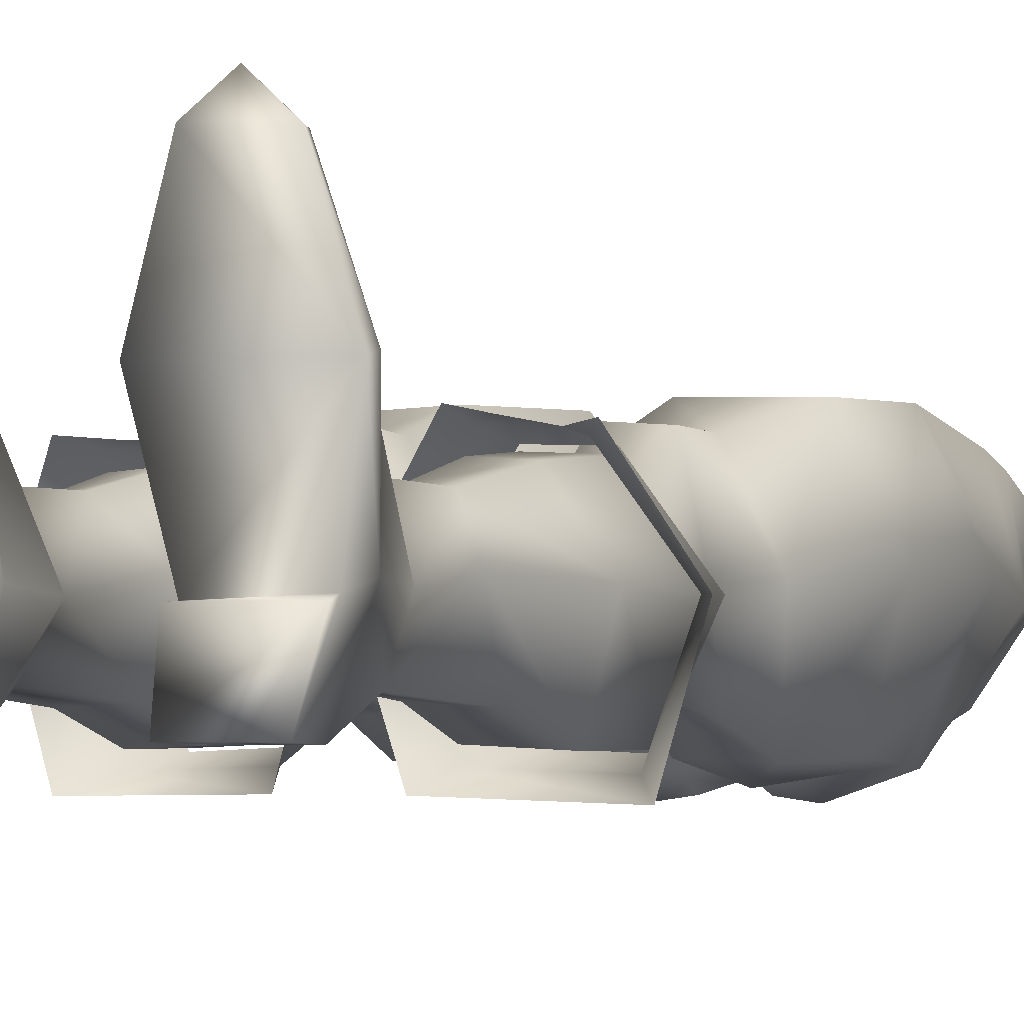
<metadata>
{"format":"obj","ext":"obj","renderer":"f3d","projection":"perspective","resolution":1024,"background":"white","views":[{"elev":-2.9,"azim":24.3,"up":"+Z"}]}
</metadata>
<code>
g mesh00
v 7.802 -4.203 11.9
v 8.161 -13.96 10.89
v 15.37 -3.757 8.64
v 0 -10.97 12.41
v 0 -19.21 11.85
v 8.161 -13.96 10.89
v 8.161 -13.96 10.89
v 7.802 -4.203 11.9
v 0 -10.97 12.41
v 0 -4.222 13.23
v -7.802 -4.203 11.9
v 0 -19.21 11.85
v 0 -10.97 12.41
v -8.161 -13.96 10.89
v -15.37 -3.757 8.64
v 0 -2.775 -10.74
v -3.844 -9.388 -12.6
v -11.24 -3.035 -8.243
v -11.55 -8.608 -9.992
v -16.92 -3.24 -0.5118
v -18.18 -8.589 -0.5974
v -15.37 -3.757 8.64
v -15.76 -9.818 9.768
v -8.161 -13.96 10.89
v -8.735 -15.89 10.54
v -4.388 -19.91 7.822
v -6 -25.73 11.91
v -0.3091 -27.59 1.254
v 0.3091 -27.59 1.254
v 6 -25.73 11.91
v 4.388 -19.91 7.822
v 8.735 -15.89 10.54
v 8.161 -13.96 10.89
v 15.76 -9.818 9.768
v 15.37 -3.757 8.64
v 18.18 -8.589 -0.5974
v 16.92 -3.24 -0.5118
v 11.55 -8.608 -9.992
v 11.24 -3.035 -8.243
v 3.844 -9.388 -12.6
v 0 -2.775 -10.74
v 0 -10.08 -11.87
v -3.844 -9.388 -12.6
v -2.651 -15.2 -13.21
v -6.061 -14.96 -13.71
v -2.084 -19.65 -11.31
v -6.153 -20.68 -11.27
f 1 2 3
f 4 5 6
f 7 8 9
f 9 8 10
f 9 10 11
f 12 13 14
f 14 13 11
f 14 11 15
f 16 17 18
f 18 17 19
f 18 19 20
f 20 19 21
f 20 21 22
f 22 21 23
f 22 23 24
f 24 23 25
f 24 25 26
f 26 25 27
f 26 27 28
f 29 30 31
f 31 30 32
f 31 32 33
f 33 32 34
f 33 34 35
f 35 34 36
f 35 36 37
f 37 36 38
f 37 38 39
f 39 38 40
f 39 40 41
f 41 40 42
f 41 42 43
f 43 42 44
f 43 44 45
f 45 44 46
f 45 46 47
v 14.17 -22.59 -10.98
v 12.6 -14.22 -11.37
v 20.57 -22.98 0.671
v 6.061 -14.96 -13.71
v 2.084 -19.65 -11.31
v 2.651 -15.2 -13.21
v 0 -18.61 -9.395
v 0 -14.82 -11.25
v 12.6 -14.22 -11.37
v 14.17 -22.59 -10.98
v 6.061 -14.96 -13.71
v 6.153 -20.68 -11.27
v 2.084 -19.65 -11.31
v 1.409 -22.77 1.254
v 0 -18.61 -9.395
v 0 -23.05 6.823
v -1.409 -22.77 1.254
v 15.79 -24.25 11.81
v 20.57 -22.98 0.671
v 18.18 -8.589 -0.5974
v 12.6 -14.22 -11.37
v 11.55 -8.608 -9.992
v 6.061 -14.96 -13.71
v 3.844 -9.388 -12.6
v 2.651 -15.2 -13.21
v 0 -10.08 -11.87
v 0 -14.82 -11.25
v -2.651 -15.2 -13.21
v 0 -18.61 -9.395
v -2.084 -19.65 -11.31
v -1.409 -22.77 1.254
v -6.153 -20.68 -11.27
v -1.603 -23.24 1.363
v -5.788 -22.86 -11.23
v -0.3091 -27.59 1.254
v -5.791 -27.36 -12.49
f 48 49 50
f 51 52 53
f 53 52 54
f 53 54 55
f 56 57 58
f 58 57 59
f 58 59 60
f 60 59 61
f 60 61 62
f 62 61 63
f 62 63 64
f 65 66 67
f 67 66 68
f 67 68 69
f 69 68 70
f 69 70 71
f 71 70 72
f 71 72 73
f 73 72 74
f 73 74 75
f 75 74 76
f 75 76 77
f 77 76 78
f 77 78 79
f 79 78 80
f 79 80 81
f 81 80 82
f 81 82 83
v -10.66 2.509 -7.526
v -0.02194 2.57 -10.15
v -11.24 -3.035 -8.243
v 10.66 2.509 -7.526
v 11.24 -3.035 -8.243
v -0.02194 2.57 -10.15
v 0 -2.775 -10.74
f 84 85 86
f 87 88 89
f 89 88 90
f 89 90 86
v 18.18 -8.589 -0.5974
v 15.76 -9.818 9.768
v 15.79 -24.25 11.81
v 15.76 -9.818 9.768
v 8.735 -15.89 10.54
v 15.79 -24.25 11.81
v 6 -25.73 11.91
v 20.57 -22.98 0.671
v 12.73 -25.88 -10.5
v 14.17 -22.59 -10.98
v 8.161 -13.96 10.89
v 3.923 -19.22 7.992
v 4.388 -19.91 7.822
v 5.791 -27.36 -12.49
v 0.3091 -27.59 1.254
v 5.788 -22.86 -11.23
v 1.603 -23.24 1.363
v 0 -23.05 6.823
v 1.409 -22.77 1.254
v 3.923 -19.22 7.992
v 1.603 -23.24 1.363
v 4.388 -19.91 7.822
v 0.3091 -27.59 1.254
v 12.73 -25.88 -10.5
v 5.791 -27.36 -12.49
v 14.17 -22.59 -10.98
v 5.788 -22.86 -11.23
v 6.153 -20.68 -11.27
v 1.409 -22.77 1.254
f 91 92 93
f 94 95 96
f 96 95 97
f 98 99 100
f 101 102 103
f 104 105 106
f 106 105 107
f 108 109 110
f 110 109 111
f 110 111 112
f 112 111 113
f 114 115 116
f 116 115 117
f 116 117 118
f 118 117 107
f 118 107 119
v -16.95 -23.48 11.56
v -15.76 -9.818 9.768
v -18.18 -8.589 -0.5974
v -11.55 -8.608 -9.992
v -12.6 -14.22 -11.37
v -18.18 -8.589 -0.5974
v -20.57 -22.98 0.671
v -16.95 -23.48 11.56
v -6 -25.73 11.91
v -8.735 -15.89 10.54
v -16.95 -23.48 11.56
v -15.76 -9.818 9.768
v -5.791 -27.36 -12.49
v -12.73 -25.88 -10.5
v -14.17 -22.59 -10.98
v -6.061 -14.96 -13.71
v -6.153 -20.68 -11.27
v -14.17 -22.59 -10.98
v -5.788 -22.86 -11.23
v -5.791 -27.36 -12.49
v -1.603 -23.24 1.363
v -1.409 -22.77 1.254
v -3.923 -19.22 7.992
v 0 -23.05 6.823
v -0.3091 -27.59 1.254
v -1.603 -23.24 1.363
v -4.388 -19.91 7.822
v -3.923 -19.22 7.992
v -8.161 -13.96 10.89
v -12.73 -25.88 -10.5
v -20.57 -22.98 0.671
v -14.17 -22.59 -10.98
v -12.6 -14.22 -11.37
v -6.061 -14.96 -13.71
v -11.55 -8.608 -9.992
v -3.844 -9.388 -12.6
f 120 121 122
f 123 124 125
f 125 124 126
f 125 126 127
f 128 129 130
f 130 129 131
f 132 133 134
f 135 136 137
f 137 136 138
f 137 138 139
f 140 141 142
f 142 141 143
f 144 145 146
f 146 145 147
f 146 147 148
f 149 150 151
f 151 150 152
f 151 152 153
f 153 152 154
f 153 154 155
v -15.57 2.159 -0.5907
v -11.24 -3.035 -8.243
v -16.92 -3.24 -0.5118
v -10.66 2.509 -7.526
v 10.66 2.509 -7.526
v 15.57 2.159 -0.5907
v 11.24 -3.035 -8.243
v 16.92 -3.24 -0.5118
v 15.57 2.159 -0.5907
v 15.1 1.826 6.976
v 16.92 -3.24 -0.5118
v 15.37 -3.757 8.64
v -15.57 2.159 -0.5907
v -16.92 -3.24 -0.5118
v -15.1 1.826 6.976
v -15.37 -3.757 8.64
v -8.202 1.441 11.09
v -7.802 -4.203 11.9
v -0.02194 1.21 12.98
v 0 -4.222 13.23
v 7.802 -4.203 11.9
v 8.202 1.441 11.09
v 15.37 -3.757 8.64
v 15.1 1.826 6.976
f 156 157 158
f 157 156 159
f 160 161 162
f 162 161 163
f 164 165 166
f 166 165 167
f 168 169 170
f 170 169 171
f 170 171 172
f 172 171 173
f 172 173 174
f 173 175 174
f 174 175 176
f 174 176 177
f 177 176 178
f 177 178 179
v 0 -19.21 11.85
v 3.923 -19.22 7.992
v 8.161 -13.96 10.89
v -8.161 -13.96 10.89
v -3.923 -19.22 7.992
v 0 -23.05 6.823
f 180 181 182
f 183 184 180
f 180 184 185
f 180 185 181
v 13.35 -61.31 -7.888
v 18.05 -64.44 -1.498
v 14.35 -64.15 -9.746
v 6.817 -48.6 -7.198
v 2.278 -55.2 0.4044
v 2.207 -51.24 -0.5317
v 2.207 -51.24 -0.5317
v 6.991 -50.71 8.687
v 7.006 -43.47 11.1
v 7.601 -61.2 5.51
v 2.278 -55.2 0.4044
v 4.45 -61.66 -0.6
v 8.162 -61.38 -7.613
v 14.35 -64.15 -9.746
v 6.925 -64.36 -9.408
v 18.05 -64.44 -1.498
v 13.35 -61.31 -7.888
v 16.21 -60.84 -0.7359
v 12.05 -54.01 -7.254
v 12.05 -48.6 -8.105
v 8.162 -61.38 -7.613
v 6.925 -64.36 -9.408
v 4.45 -61.66 -0.6
v 12.78 -40.98 -10.7
v 6.817 -48.6 -7.198
v 5.929 -40.98 -10.46
v 2.207 -51.24 -0.5317
v 2.278 -55.2 0.4044
v 6.817 -48.6 -7.198
v 4.45 -61.66 -0.6
v 7.457 -54.01 -6.68
v 8.162 -61.38 -7.613
v 6.991 -50.71 8.687
v 2.207 -51.24 -0.5317
v 2.278 -55.2 0.4044
v 7.601 -61.2 5.51
v 11.6 -60.76 4.776
v 11.95 -55.02 8.509
v 16.21 -60.84 -0.7359
v 16.75 -50.08 -0.07625
v 16.78 -42.49 10.85
v 7.006 -43.47 11.1
v 12.62 -50.52 8.321
v 6.991 -50.71 8.687
v 6.877 -55.27 8.885
v 2.278 -55.2 0.4044
v 7.601 -61.2 5.51
v 11.95 -55.02 8.509
v 12.62 -50.52 8.321
v 16.75 -50.08 -0.07625
v 16.78 -42.49 10.85
v 8.162 -61.38 -7.613
v 13.35 -61.31 -7.888
v 7.457 -54.01 -6.68
v 6.817 -48.6 -7.198
v 12.78 -40.98 -10.7
v 20.76 -40.02 0.4873
v 16.78 -42.49 10.85
f 186 187 188
f 189 190 191
f 192 193 194
f 195 196 197
f 198 199 200
f 201 202 203
f 203 202 204
f 203 204 205
f 206 207 208
f 209 210 211
f 211 210 212
f 213 214 215
f 215 214 216
f 215 216 217
f 218 219 220
f 221 222 223
f 223 222 224
f 223 224 225
f 225 224 205
f 226 227 228
f 228 227 229
f 228 229 230
f 230 229 231
f 231 232 230
f 230 232 233
f 230 233 234
f 234 233 235
f 234 235 236
f 188 237 238
f 238 237 239
f 238 239 204
f 204 239 240
f 204 240 205
f 205 240 241
f 205 241 225
f 225 241 242
f 225 242 243
v 10.87 -68.48 7.569
v 13 -73.75 7.181
v 13.69 -67.73 6.509
v 14.41 -73.36 6.651
v 18.47 -64.46 -1.431
v 7.549 -76.92 8.344
v 9.133 -74.01 7.956
v 7.627 -73.63 7.55
v 7.859 -67.73 6.757
v 6.925 -64.36 -9.408
v 2.632 -66.85 -1.407
v 4.45 -61.66 -0.6
v 17.93 -73.19 -12.5
v 15.55 -69.25 -11.01
v 21.14 -73.1 -1.654
v 19.42 -70.3 -1.543
v 16.19 -76.39 7.389
v 4.45 -61.66 -0.6
v 2.632 -66.85 -1.407
v 7.601 -61.2 5.51
v 7.859 -67.73 6.366
v 11.6 -60.76 4.776
v 13.69 -67.73 6.041
v 16.21 -60.84 -0.7359
v 18.05 -64.44 -1.498
v 15.55 -69.25 -11.01
v 17.93 -73.19 -12.5
v 5.307 -70.29 -10.65
v 4.006 -73.72 -12.11
v 1.891 -71.86 -1.296
v 0.6743 -74.33 -1.185
v 7.627 -73.63 7.55
v 14.35 -64.15 -9.954
v 7.859 -67.73 6.757
v 2.374 -66.85 -1.408
v 6.924 -64.36 -9.616
v 14.35 -64.15 -9.954
f 244 245 246
f 246 245 247
f 246 247 248
f 249 250 251
f 251 250 244
f 251 244 252
f 252 244 246
f 253 254 255
f 256 257 258
f 258 257 259
f 258 259 260
f 261 262 263
f 263 262 264
f 263 264 265
f 265 264 266
f 265 266 267
f 267 266 268
f 269 270 271
f 271 270 272
f 271 272 273
f 273 272 274
f 273 274 275
f 275 274 249
f 245 260 247
f 247 260 259
f 247 259 248
f 248 259 257
f 248 257 276
f 275 277 273
f 273 277 278
f 273 278 271
f 271 278 279
f 271 279 269
f 269 279 280
v -16.75 -50.08 -0.07625
v -12.62 -50.52 8.321
v -16.78 -42.49 10.85
v -11.95 -55.02 8.509
v -6.877 -55.27 8.885
v -6.991 -50.71 8.687
v -2.278 -55.2 0.4044
v -2.207 -51.24 -0.5317
v -6.924 -64.36 -9.408
v -14.35 -64.15 -9.746
v -13.35 -61.31 -7.888
v -16.21 -60.84 -0.7359
v -16.21 -60.84 -0.7359
v -12.05 -54.01 -7.254
v -13.35 -61.31 -7.888
v -8.162 -61.38 -7.613
v -6.924 -64.36 -9.408
v -2.632 -66.85 -1.408
v -2.278 -55.2 0.4044
v -4.45 -61.66 -0.6
v -6.817 -48.6 -7.198
v -7.457 -54.01 -6.68
v -12.05 -48.6 -8.105
v -12.05 -48.6 -8.105
v -5.929 -40.98 -10.46
v -6.817 -48.6 -7.198
v -2.207 -51.24 -0.5317
v -2.278 -55.2 0.4044
v -7.006 -43.47 11.1
v -16.78 -42.49 10.85
v -12.62 -50.52 8.321
v -16.78 -42.49 10.85
v -20.76 -40.02 0.4873
v -16.75 -50.08 -0.07625
v -12.78 -40.98 -10.7
v -12.05 -48.6 -8.105
v -4.45 -61.66 -0.6
v -2.278 -55.2 0.4044
v -7.601 -61.2 5.51
v -6.877 -55.27 8.885
v -11.6 -60.76 4.776
v -11.95 -55.02 8.509
v -16.21 -60.84 -0.7359
v -2.207 -51.24 -0.5317
v -7.006 -43.47 11.1
v -6.991 -50.71 8.687
v -12.62 -50.52 8.321
v -11.95 -55.02 8.509
v -16.75 -50.08 -0.07625
v -16.21 -60.84 -0.7359
v -12.05 -48.6 -8.105
v -12.05 -54.01 -7.254
v -7.457 -54.01 -6.68
v -8.162 -61.38 -7.613
v -4.45 -61.66 -0.6
v -2.632 -66.85 -1.408
f 281 282 283
f 284 285 286
f 286 285 287
f 286 287 288
f 289 290 291
f 291 290 292
f 293 294 295
f 295 294 296
f 295 296 297
f 297 296 298
f 299 300 301
f 301 300 302
f 301 302 303
f 304 305 306
f 306 305 307
f 306 307 308
f 309 310 311
f 312 313 314
f 314 313 315
f 314 315 316
f 317 318 319
f 319 318 320
f 319 320 321
f 321 320 322
f 321 322 323
f 324 325 326
f 326 325 327
f 326 327 328
f 328 327 329
f 328 329 330
f 330 329 331
f 330 331 332
f 332 331 333
f 332 333 334
f 334 333 335
f 334 335 336
v -7.006 -43.47 11.1
v -16.95 -23.48 11.56
v -16.78 -42.49 10.85
v -16.78 -42.49 10.85
v -16.95 -23.48 11.56
v -20.76 -40.02 0.4873
v -12.05 -48.6 -8.105
v -12.78 -40.98 -10.7
v -5.929 -40.98 -10.46
v -0.3097 -40.28 -0.2718
v -2.207 -51.24 -0.5317
v -2.207 -51.24 -0.5317
v -0.3097 -40.28 -0.2718
v -6 -25.73 11.91
v -0.3091 -27.59 1.254
v -20.57 -22.98 0.671
v -12.73 -25.88 -10.5
v -5.791 -27.36 -12.49
v -0.3091 -27.59 1.254
f 337 338 339
f 340 341 342
f 343 344 345
f 345 346 347
f 348 349 337
f 338 337 350
f 350 337 349
f 350 349 351
f 341 352 342
f 342 352 353
f 342 353 344
f 344 353 354
f 344 354 345
f 345 354 355
f 345 355 346
v -1.891 -71.86 -1.296
v -7.549 -76.92 8.344
v -0.6743 -74.33 -1.185
v -2.374 -66.85 -1.408
v -1.891 -71.86 -1.296
v -5.307 -70.29 -10.65
v -18.47 -64.46 -1.431
v -14.35 -64.15 -9.954
v -15.55 -69.25 -11.01
v -0.6743 -74.33 -1.185
v -4.006 -73.72 -12.11
v -15.55 -69.25 -11.01
v -17.93 -73.19 -12.33
v -7.627 -73.63 7.55
v -9.133 -74.01 7.956
v -7.859 -67.73 6.757
v -10.87 -68.48 7.569
v -21.14 -73.1 -1.654
v -16.19 -76.39 7.389
v -14.41 -73.36 6.651
v -13 -73.75 7.181
v -13.69 -67.73 6.509
v -19.42 -70.3 -1.543
v -17.93 -73.19 -12.33
v -14.35 -64.15 -9.954
v -6.924 -64.36 -9.616
v -7.627 -73.63 7.55
v -2.632 -66.85 -1.408
v -4.45 -61.66 -0.6
v -7.859 -67.73 6.365
v -7.601 -61.2 5.51
v -13.69 -67.73 6.041
v -11.6 -60.76 4.776
v -18.05 -64.44 -1.498
v -16.21 -60.84 -0.7359
v -14.35 -64.15 -9.746
v -7.859 -67.73 6.757
f 356 357 358
f 359 360 361
f 362 363 364
f 360 365 361
f 361 365 366
f 361 366 367
f 367 366 368
f 357 369 370
f 370 369 371
f 370 371 372
f 373 374 375
f 375 374 376
f 375 376 372
f 377 362 378
f 378 362 364
f 378 364 379
f 367 380 361
f 361 380 381
f 361 381 359
f 357 356 382
f 382 356 359
f 382 359 371
f 383 384 385
f 385 384 386
f 385 386 387
f 387 386 388
f 387 388 389
f 389 388 390
f 389 390 391
f 379 373 378
f 378 373 375
f 378 375 377
f 377 375 372
f 377 372 392
v 20.76 -40.02 0.4873
v 15.79 -24.25 11.81
v 16.78 -42.49 10.85
v 16.78 -42.49 10.85
v 15.79 -24.25 11.81
v 7.006 -43.47 11.1
v 6 -25.73 11.91
v 0.3091 -27.59 1.254
v 0.3097 -40.28 -0.2725
v 0.3097 -40.28 -0.2725
v 0.3091 -27.59 1.254
v 5.791 -27.36 -12.49
v 2.207 -51.24 -0.5317
v 2.207 -51.24 -0.5317
v 5.929 -40.98 -10.46
v 12.78 -40.98 -10.7
v 12.73 -25.88 -10.5
v 20.57 -22.98 0.671
f 393 394 395
f 396 397 398
f 399 400 401
f 402 403 404
f 397 399 398
f 398 399 401
f 398 401 405
f 406 402 407
f 407 402 404
f 407 404 408
f 408 404 409
f 408 409 393
f 393 409 410
f 393 410 394
v -12.12 -99.04 -9.236
v -8.437 -92.69 -6.364
v -6.98 -98.83 -9.275
v -8.437 -92.69 -6.364
v -5.332 -93.19 -1.999
v -6.98 -98.83 -9.275
v -5.316 -98.93 -1.512
v -8.437 -92.69 -6.364
v -12.12 -99.04 -9.236
v -11.97 -92.66 -6.683
v -14.74 -98.71 -1.512
v -13.68 -92.84 -1.847
v -10.62 -98.21 10.67
v -7.32 -99.59 10.24
v -5.332 -93.19 -1.999
v -5.316 -98.93 -1.512
v -14.74 -98.71 -1.512
v -14.23 -99.82 9.95
v -13.68 -92.84 -1.847
v -10.62 -98.21 10.67
v -10.48 -92.82 3.727
v -5.332 -93.19 -1.999
f 411 412 413
f 414 415 416
f 416 415 417
f 418 419 420
f 420 419 421
f 420 421 422
f 423 424 425
f 425 424 426
f 427 428 429
f 429 428 430
f 429 430 431
f 431 430 432
v -14.23 -99.82 9.95
v -10.79 -98.51 12.5
v -10.62 -98.21 10.67
v -7.32 -99.59 10.24
v -6.98 -98.83 -9.275
v -5.994 -104.7 -9.09
v -13.38 -104.9 -9.051
v -15.15 -104.6 -2.712
v -15.01 -103.3 -2.352
v -6.98 -98.83 -9.275
v -5.316 -98.93 -1.512
v -5.994 -104.7 -9.09
v -6.796 -103.5 -2.614
v -6.567 -104.8 -2.712
v -14.74 -98.71 -1.512
v -12.12 -99.04 -9.236
v -4.57 -105.1 8.386
v -4.605 -103.1 8.851
v -7.431 -105.1 19.2
v -9.079 -101.7 19.14
v -10.79 -105.1 21.72
v -12.55 -101.6 19.05
v -14.01 -105 18.72
v -17 -103.1 8.593
v -17.19 -105 8.141
v -10.79 -105.1 21.72
v -14.01 -105 18.72
v -7.431 -105.1 19.2
v -17.19 -105 8.141
v -4.57 -105.1 8.386
v -15.01 -103.3 -2.352
v -6.796 -103.5 -2.614
v -15.15 -104.6 -2.712
v -6.567 -104.8 -2.712
v -13.38 -104.9 -9.051
v -5.994 -104.7 -9.09
v -15.01 -103.3 -2.352
v -14.74 -98.71 -1.512
v -5.316 -98.93 -1.512
v -6.796 -103.5 -2.614
f 433 434 435
f 435 434 436
f 437 438 439
f 439 440 441
f 442 443 444
f 444 443 445
f 444 445 446
f 441 447 439
f 439 447 448
f 439 448 437
f 449 450 451
f 451 450 452
f 451 452 453
f 453 452 454
f 453 454 455
f 455 454 456
f 455 456 457
f 458 459 460
f 460 459 461
f 460 461 462
f 462 461 463
f 462 463 464
f 464 463 465
f 464 465 466
f 466 465 467
f 466 467 468
f 469 457 470
f 470 457 456
f 470 456 433
f 433 456 454
f 433 454 434
f 434 454 452
f 434 452 436
f 436 452 450
f 436 450 471
f 471 450 449
f 471 449 472
v 12.12 -99.04 -9.236
v 5.994 -104.7 -9.09
v 6.98 -98.83 -9.275
v 6.98 -98.83 -9.275
v 8.437 -92.69 -6.364
v 12.12 -99.04 -9.236
v 11.97 -92.66 -6.683
v 14.74 -98.71 -1.512
v 13.68 -92.84 -1.847
v 5.316 -98.93 -1.512
v 5.33 -93.19 -1.999
v 6.98 -98.83 -9.275
v 8.437 -92.69 -6.364
v 10.62 -98.21 10.66
v 14.23 -99.82 9.95
v 13.68 -92.84 -1.847
v 14.74 -98.71 -1.512
v 13.68 -92.84 -1.847
v 10.48 -92.82 3.727
v 10.62 -98.21 10.66
v 5.33 -93.19 -1.999
v 7.32 -99.59 10.24
v 5.316 -98.93 -1.512
f 473 474 475
f 476 477 478
f 478 477 479
f 478 479 480
f 480 479 481
f 482 483 484
f 484 483 485
f 486 487 488
f 488 487 489
f 490 491 492
f 492 491 493
f 492 493 494
f 494 493 495
v 15.01 -103.3 -2.352
v 15.15 -104.6 -2.712
v 13.38 -104.9 -9.051
v 7.32 -99.59 10.24
v 10.79 -98.51 12.5
v 10.62 -98.21 10.66
v 14.23 -99.82 9.95
v 5.994 -104.7 -9.09
v 12.12 -99.04 -9.236
v 14.74 -98.71 -1.512
v 6.567 -104.8 -2.712
v 6.796 -103.5 -2.614
v 5.994 -104.7 -9.09
v 5.316 -98.93 -1.512
v 6.98 -98.83 -9.275
v 17.09 -105 8.141
v 14.01 -105 18.72
v 7.431 -105.1 19.2
v 10.79 -105.1 21.72
v 5.316 -98.93 -1.512
v 4.605 -103.1 8.851
v 9.079 -101.7 19.14
v 12.55 -101.6 19.05
v 16.91 -103.1 8.593
v 14.74 -98.71 -1.512
v 4.57 -105.1 8.386
v 6.796 -103.5 -2.614
v 15.01 -103.3 -2.352
v 6.567 -104.8 -2.712
v 15.15 -104.6 -2.712
v 5.994 -104.7 -9.09
v 13.38 -104.9 -9.051
v 15.01 -103.3 -2.352
v 17.09 -105 8.141
v 14.01 -105 18.72
v 10.79 -105.1 21.72
v 7.431 -105.1 19.2
v 4.57 -105.1 8.386
v 6.796 -103.5 -2.614
f 496 497 498
f 499 500 501
f 501 500 502
f 503 504 498
f 498 504 505
f 498 505 496
f 506 507 508
f 508 507 509
f 508 509 510
f 511 512 513
f 513 512 514
f 515 516 499
f 499 516 517
f 499 517 500
f 500 517 518
f 500 518 502
f 502 518 519
f 502 519 520
f 513 521 511
f 511 521 522
f 511 522 523
f 523 522 524
f 523 524 525
f 525 524 526
f 525 526 527
f 528 520 529
f 529 520 519
f 529 519 530
f 530 519 518
f 530 518 531
f 531 518 517
f 531 517 532
f 532 517 516
f 532 516 533
f 533 516 515
f 533 515 534
v -13.04 -81.29 -7.5
v -8.437 -92.69 -6.364
v -11.97 -92.66 -6.683
v -6.681 -72.93 -9.405
v -6.924 -64.36 -9.408
v -2.632 -66.85 -1.408
v -10.48 -92.82 3.727
v -5.332 -93.19 -1.999
v -9.197 -84.58 3.765
v -5.457 -82.25 -0.2142
v -14.81 -87.52 -0.8811
v -13.04 -81.29 -7.5
v -11.97 -92.66 -6.683
v -12.84 -76.15 5.266
v -17.35 -75.98 -1.189
v -13.69 -72.72 -9.735
v -14.35 -64.15 -9.746
v -18.05 -64.44 -1.498
v -13.69 -67.73 6.041
v -7.859 -67.73 6.365
v -7.49 -81.5 -7.178
v -13.69 -72.72 -9.735
v -14.35 -64.15 -9.746
v -2.855 -74.55 -0.8102
v -5.457 -82.25 -0.2142
v -5.332 -93.19 -1.999
v -13.68 -92.84 -1.847
v -12 -84.58 3.459
v -8.528 -76.15 5.581
v -2.855 -74.55 -0.8102
v -2.632 -66.85 -1.408
f 535 536 537
f 538 539 540
f 541 542 543
f 543 542 544
f 545 546 547
f 548 549 545
f 545 549 550
f 545 550 546
f 551 550 552
f 552 550 549
f 552 549 553
f 553 549 548
f 553 548 554
f 536 535 555
f 555 535 556
f 555 556 538
f 538 556 557
f 538 557 539
f 540 558 538
f 538 558 559
f 538 559 555
f 555 559 560
f 555 560 536
f 561 541 562
f 562 541 543
f 562 543 563
f 563 543 544
f 563 544 564
f 547 561 545
f 545 561 562
f 545 562 548
f 548 562 563
f 548 563 554
f 554 563 564
f 554 564 565
v 13.69 -72.72 -9.735
v 6.925 -64.36 -9.408
v 14.35 -64.15 -9.746
v 7.49 -81.5 -7.178
v 8.437 -92.69 -6.364
v 5.33 -93.19 -1.999
v 13.04 -81.29 -7.5
v 13.69 -72.72 -9.735
v 14.81 -87.52 -0.8811
v 17.35 -75.98 -1.189
v 12 -84.58 3.459
v 12.84 -76.15 5.266
v 9.197 -84.58 3.765
v 8.528 -76.15 5.581
v 5.458 -82.25 -0.2135
v 2.855 -74.55 -0.8102
v 14.35 -64.15 -9.746
v 18.05 -64.44 -1.498
v 13.69 -67.73 6.041
v 7.859 -67.73 6.366
v 2.632 -66.85 -1.407
v 5.458 -82.25 -0.2135
v 2.855 -74.55 -0.8102
v 6.681 -72.93 -9.405
v 2.632 -66.85 -1.407
v 13.04 -81.29 -7.5
v 11.97 -92.66 -6.683
v 5.33 -93.19 -1.999
v 10.48 -92.82 3.727
v 13.68 -92.84 -1.847
v 11.97 -92.66 -6.683
f 566 567 568
f 569 570 571
f 572 573 574
f 574 573 575
f 574 575 576
f 576 575 577
f 576 577 578
f 578 577 579
f 578 579 580
f 580 579 581
f 573 582 575
f 575 582 583
f 575 583 577
f 577 583 584
f 577 584 579
f 579 584 585
f 579 585 581
f 581 585 586
f 571 587 569
f 569 587 588
f 569 588 589
f 589 588 590
f 589 590 567
f 567 566 589
f 589 566 591
f 589 591 569
f 569 591 592
f 569 592 570
f 580 593 578
f 578 593 594
f 578 594 576
f 576 594 595
f 576 595 574
f 574 595 596
f 574 596 572

</code>
